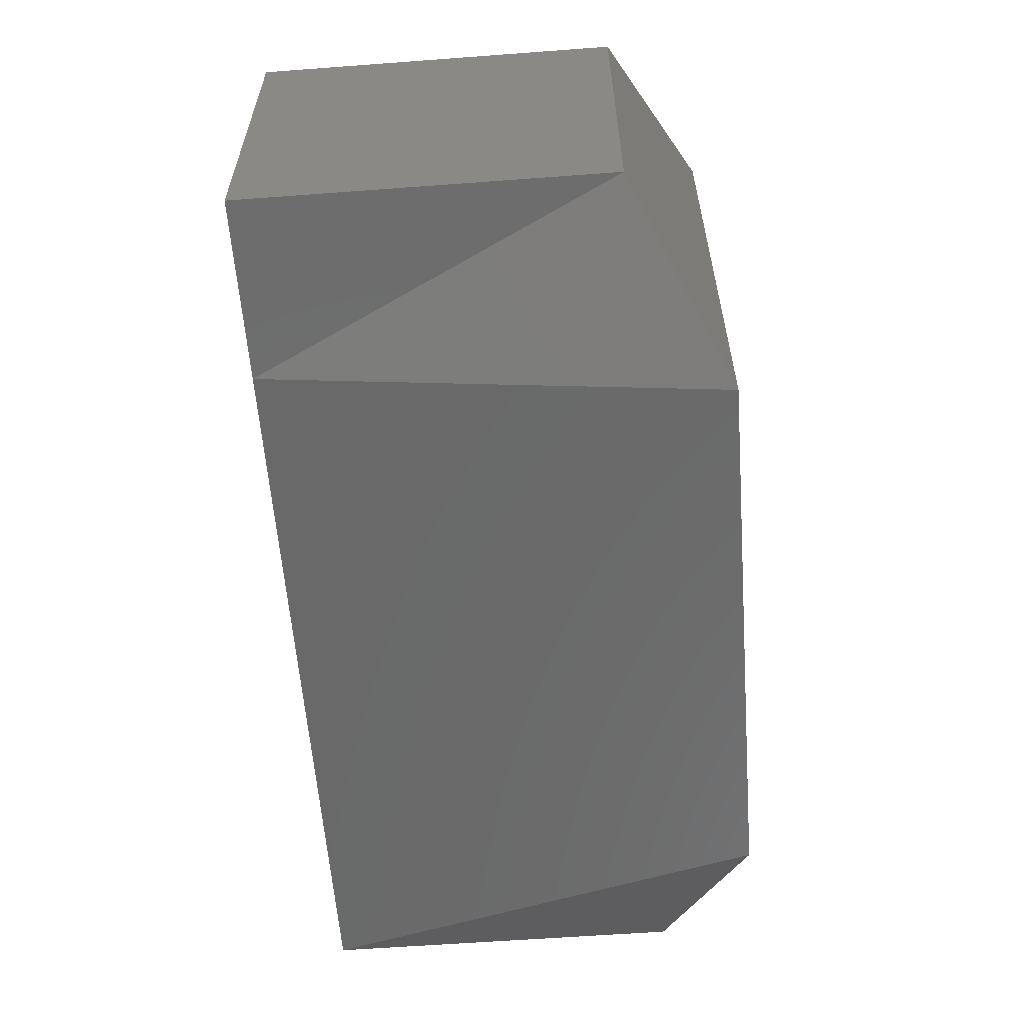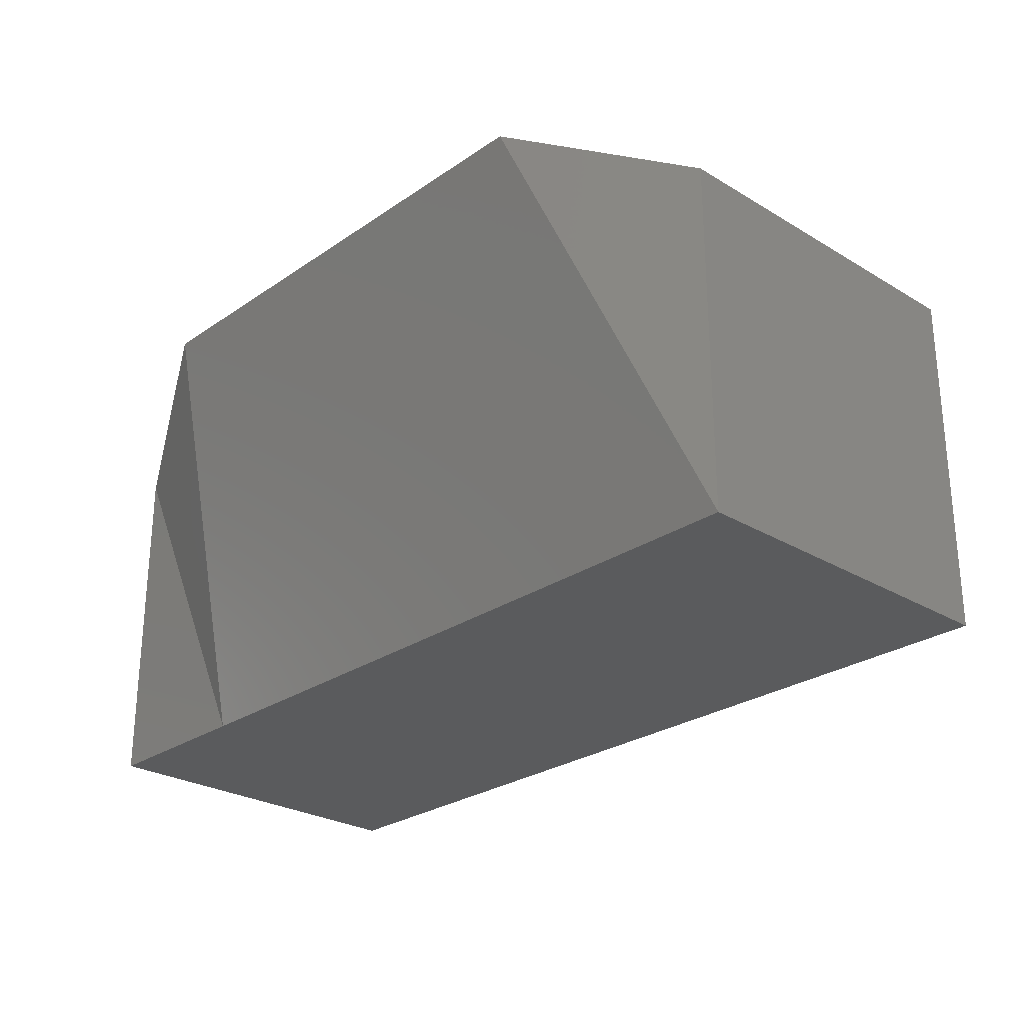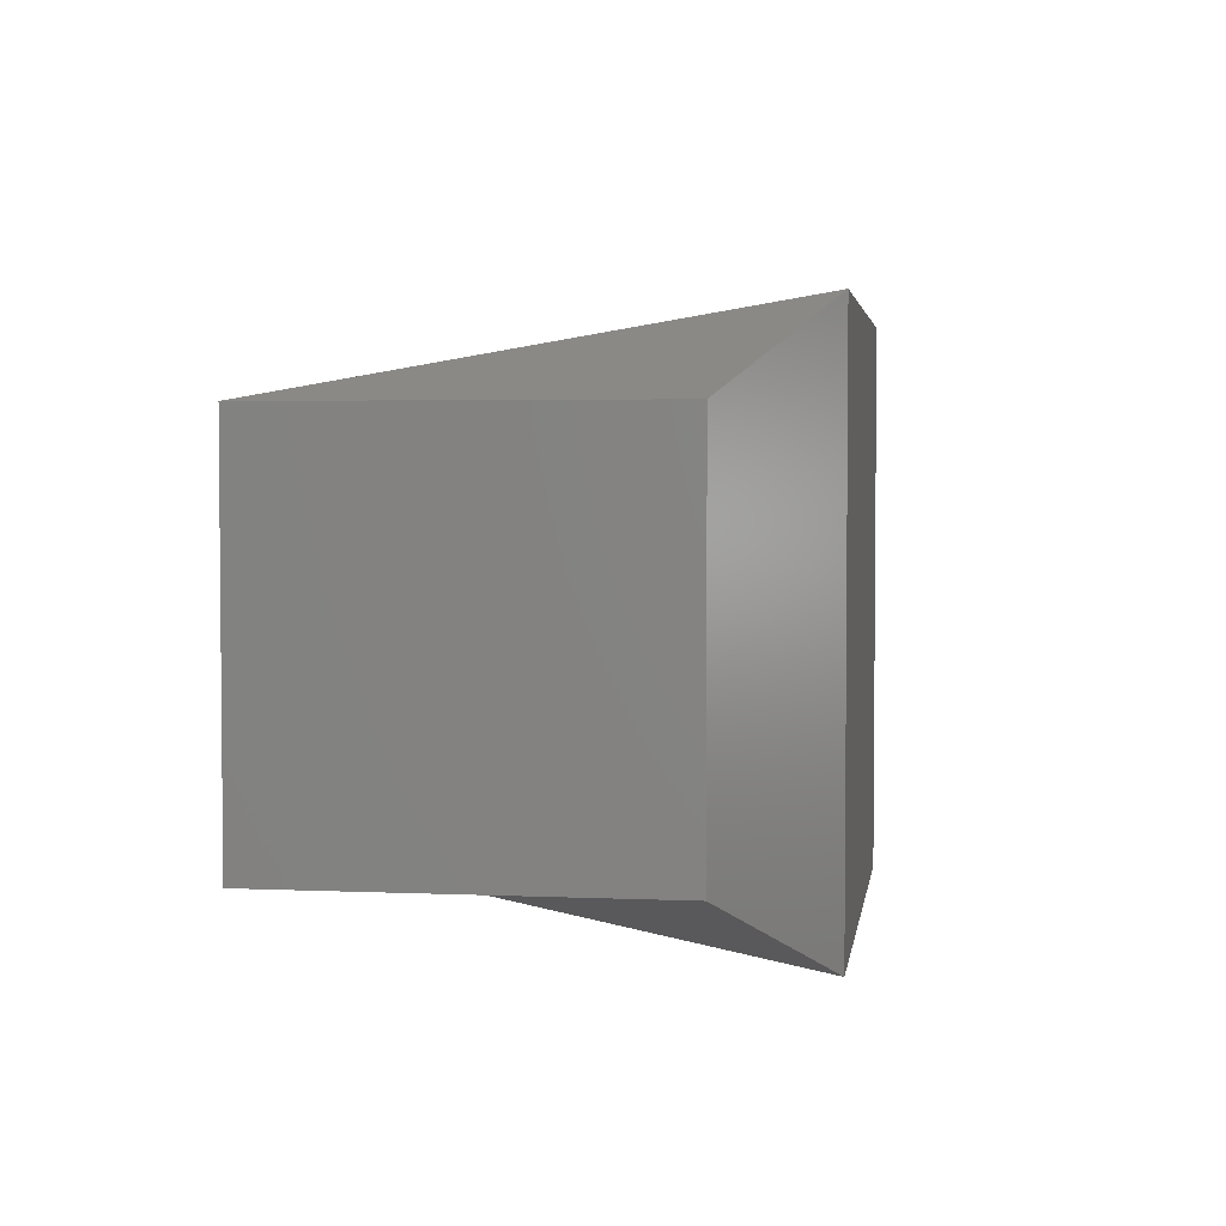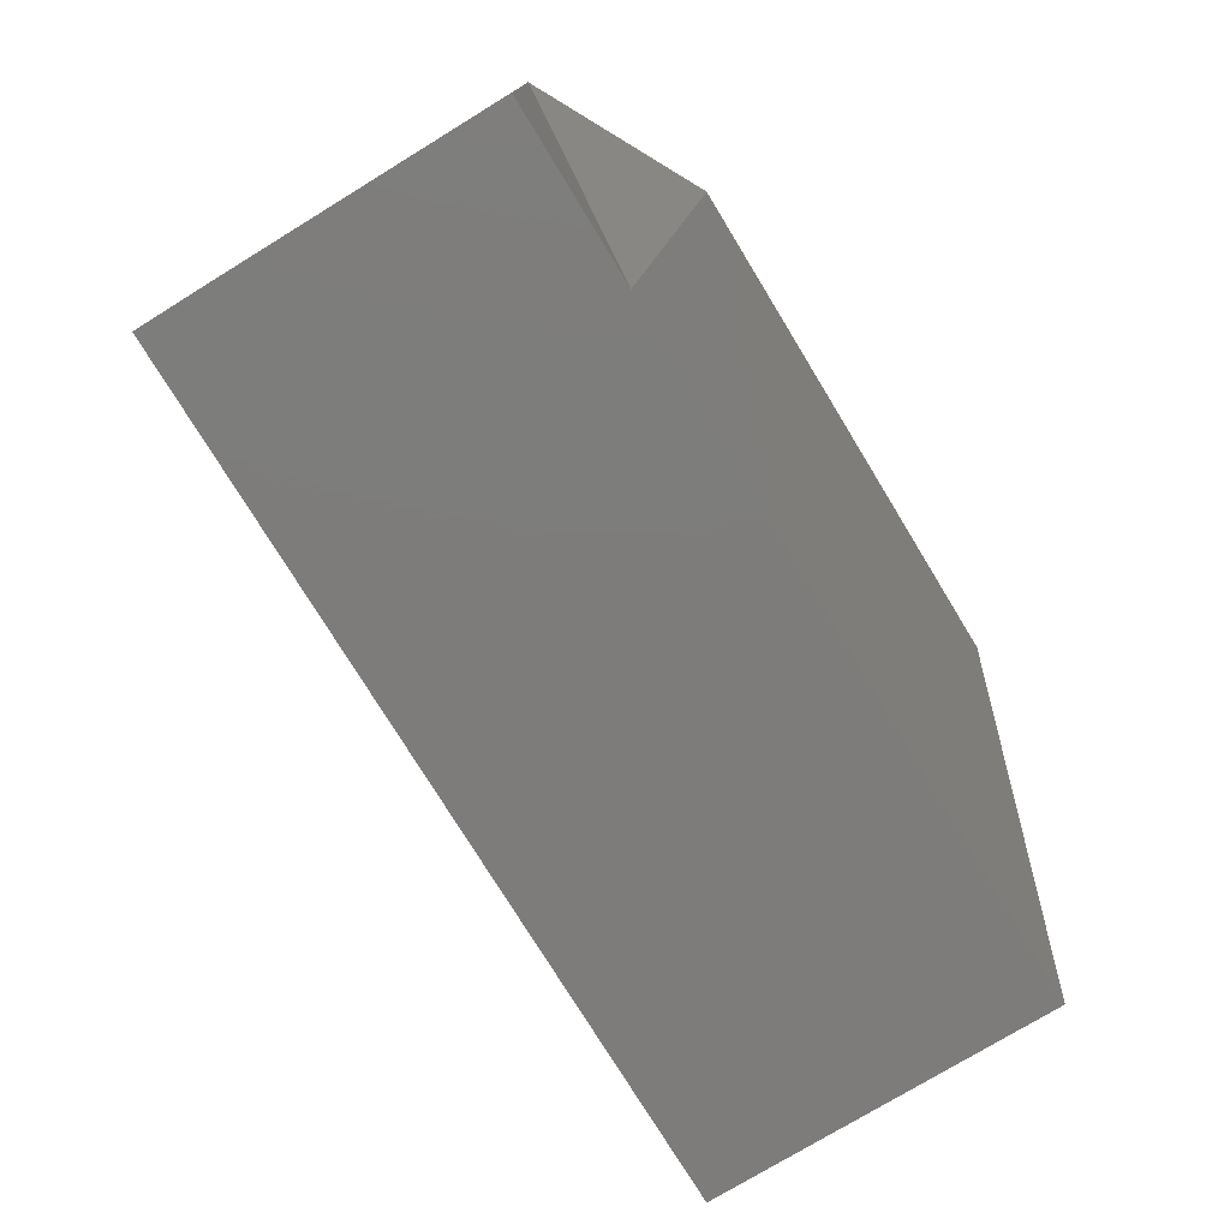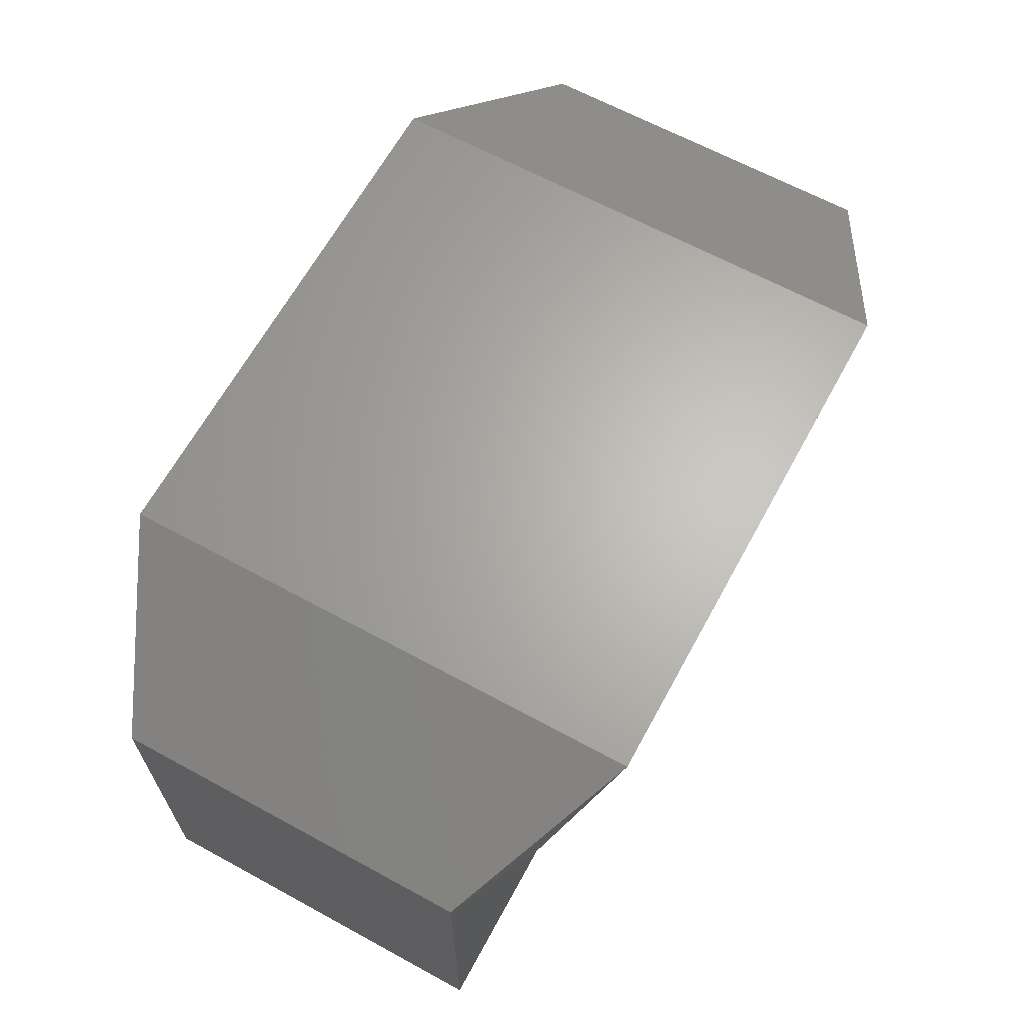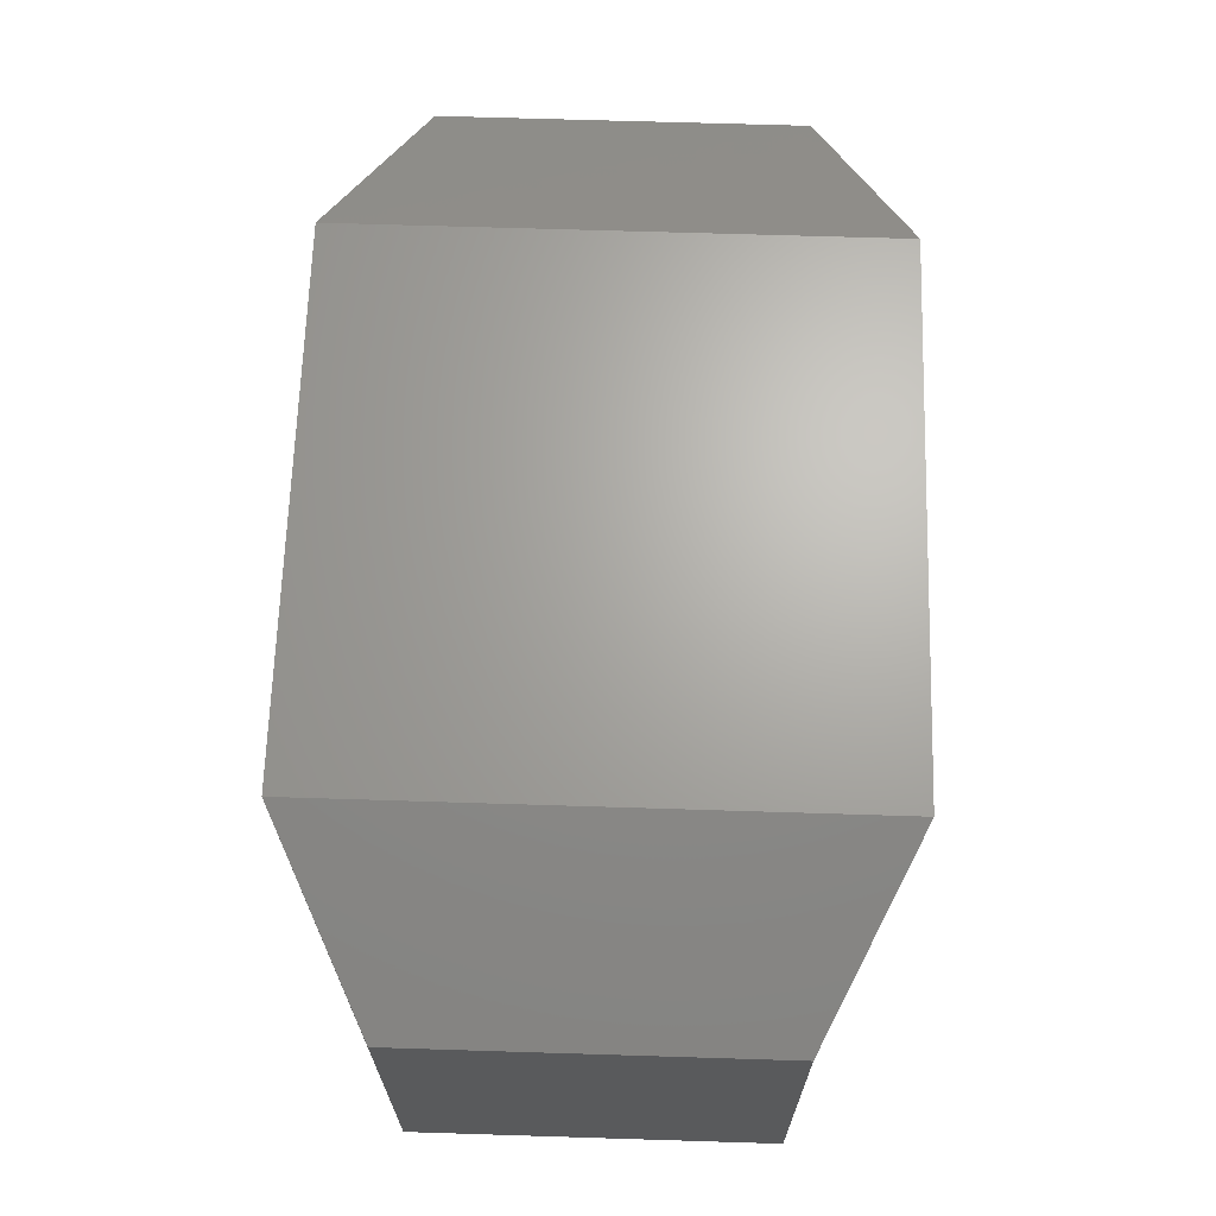
<metadata>
{"format":"stl","ext":"stl","renderer":"f3d","projection":"perspective","resolution":1024,"background":"white","views":[{"elev":-59.5,"azim":94.4,"up":"+Z"},{"elev":-26.5,"azim":-133.2,"up":"+Y"},{"elev":3.4,"azim":98.5,"up":"+Z"},{"elev":-76.1,"azim":121.4,"up":"+Y"},{"elev":65.0,"azim":118.7,"up":"+Y"},{"elev":66.8,"azim":91.8,"up":"+Y"}]}
</metadata>
<code>
# stl→obj: 16 verts, 28 faces
v 7.079 -8.679 7.288
v 7.079 -8.675 7.288
v 7.081 -8.679 7.288
v 7.081 -8.674 7.289
v 7.087 -8.679 7.288
v 7.087 -8.674 7.289
v 7.089 -8.679 7.288
v 7.089 -8.675 7.288
v 7.089 -8.679 7.284
v 7.089 -8.675 7.284
v 7.087 -8.679 7.284
v 7.087 -8.674 7.283
v 7.081 -8.679 7.284
v 7.081 -8.674 7.283
v 7.079 -8.679 7.284
v 7.079 -8.675 7.284
f 1 2 3
f 2 3 4
f 3 4 5
f 4 5 6
f 5 6 7
f 6 7 8
f 7 8 9
f 8 9 10
f 9 10 11
f 10 11 12
f 11 12 13
f 12 13 14
f 13 14 15
f 14 15 16
f 15 16 1
f 16 1 2
f 15 1 13
f 1 13 3
f 13 3 11
f 3 11 5
f 11 5 9
f 5 9 7
f 2 16 4
f 16 4 14
f 4 14 6
f 14 6 12
f 6 12 8
f 12 8 10

</code>
